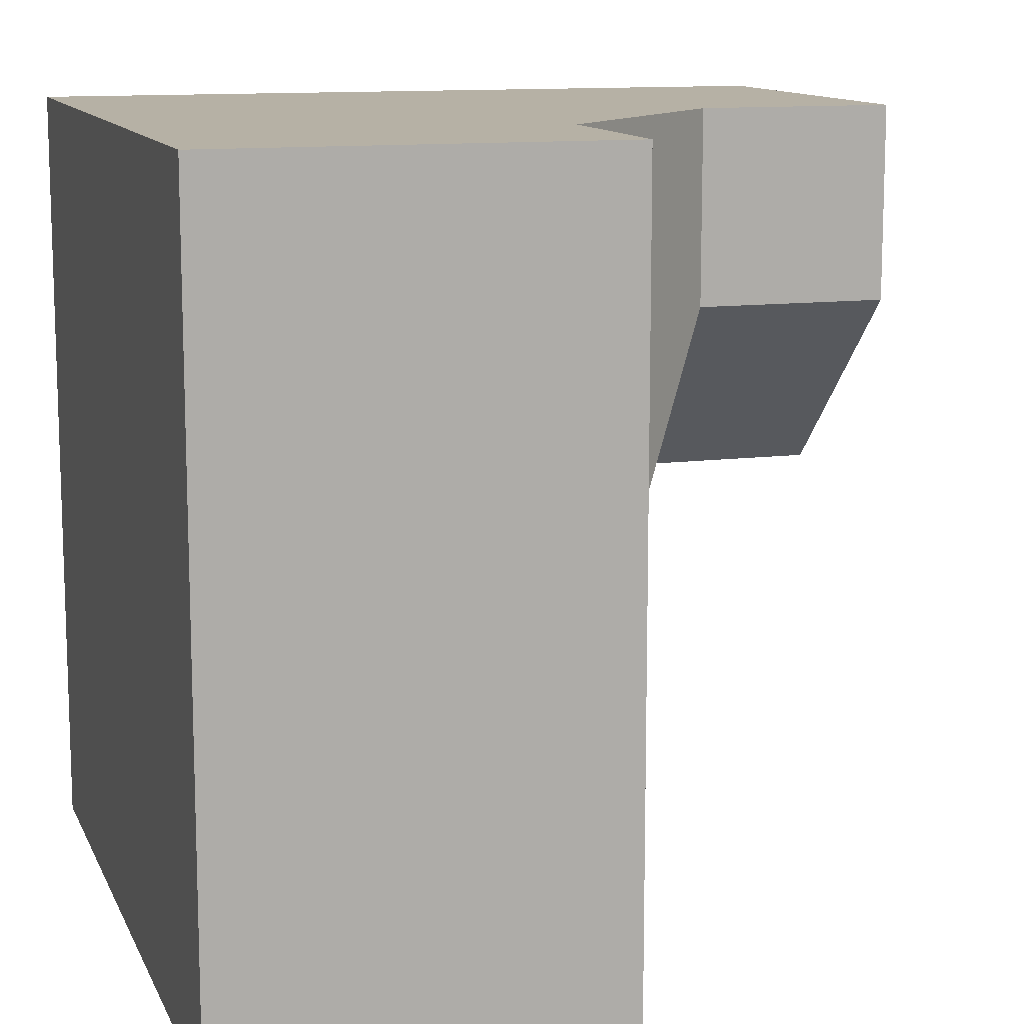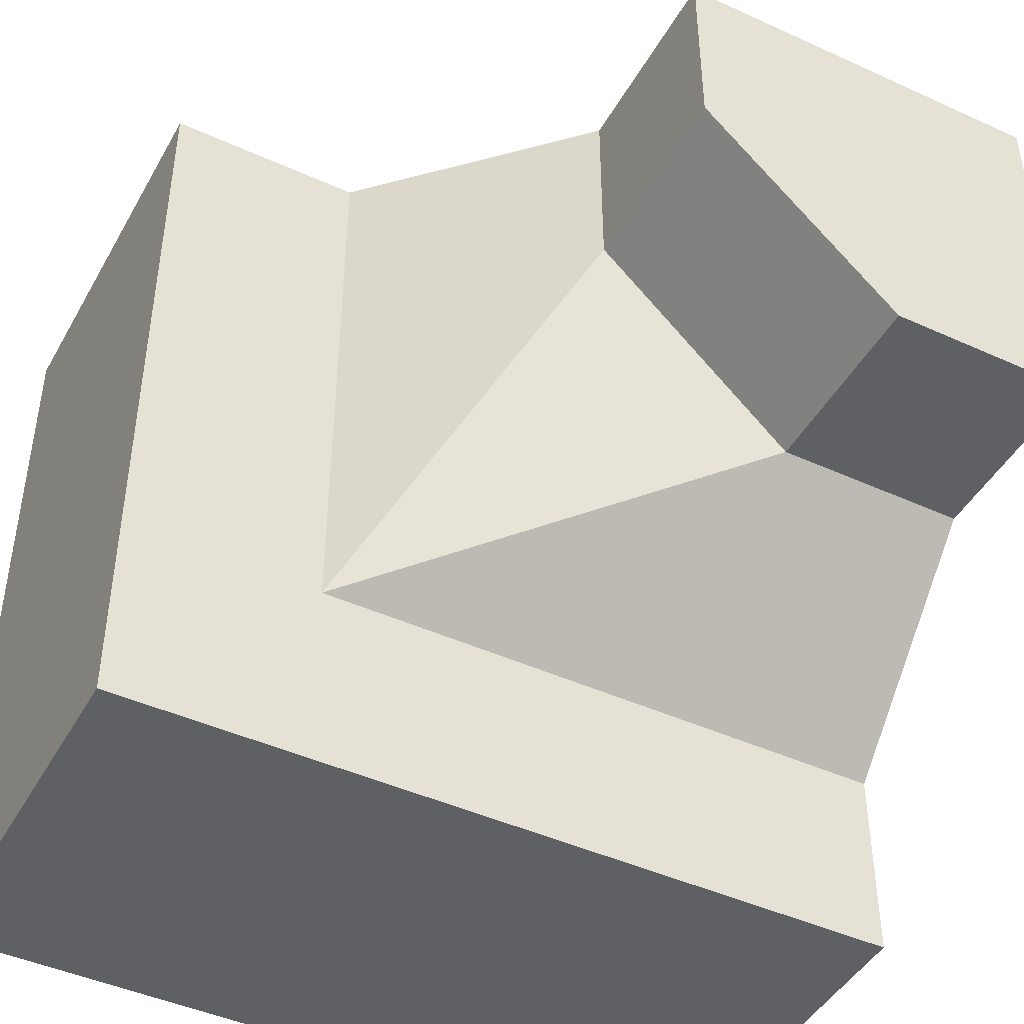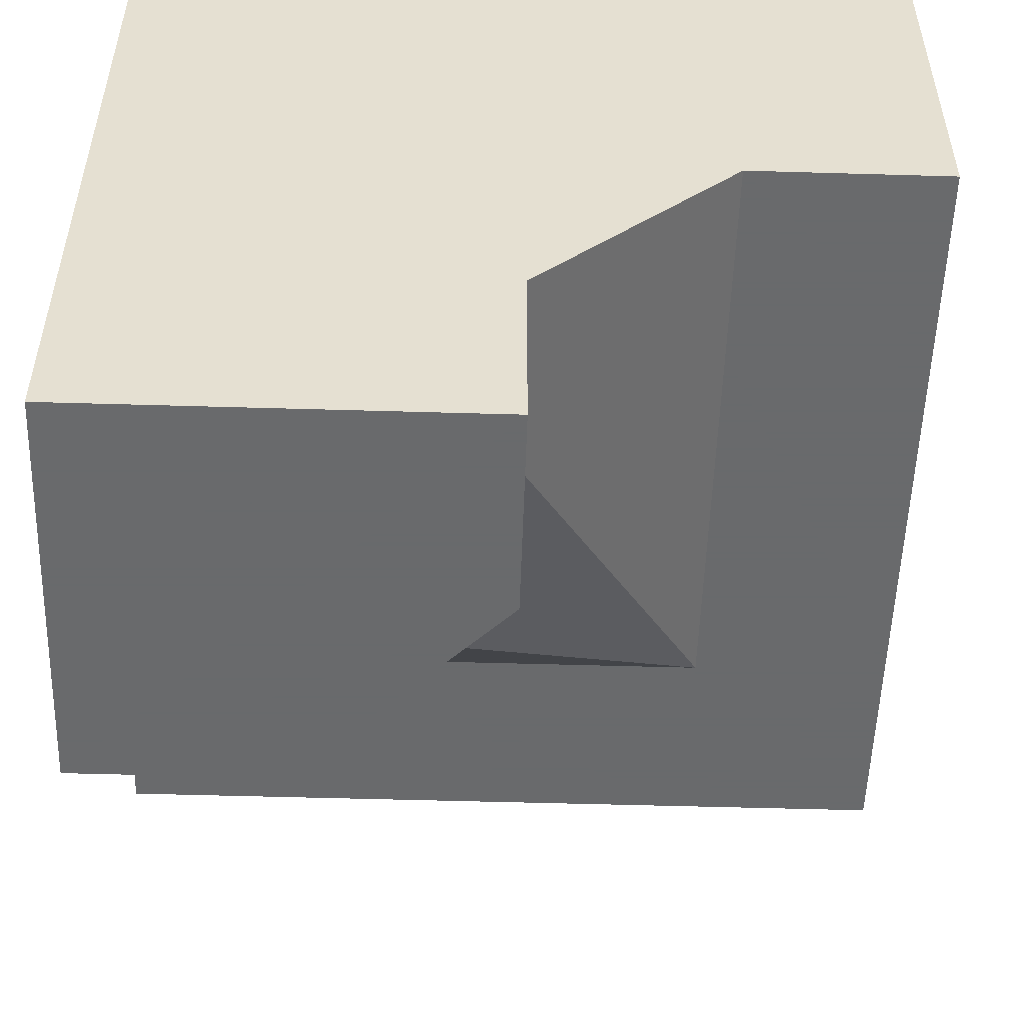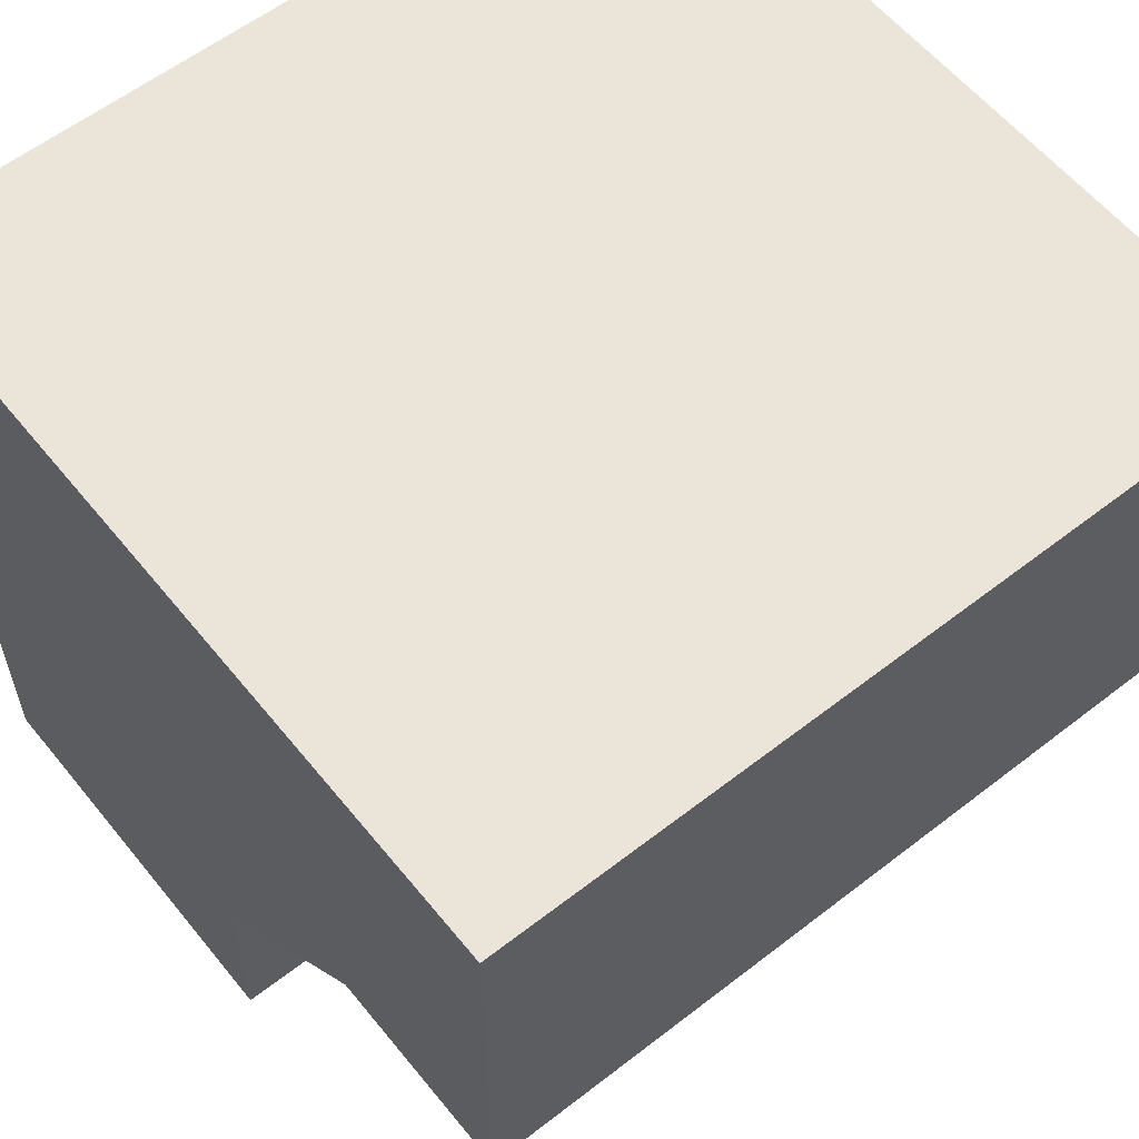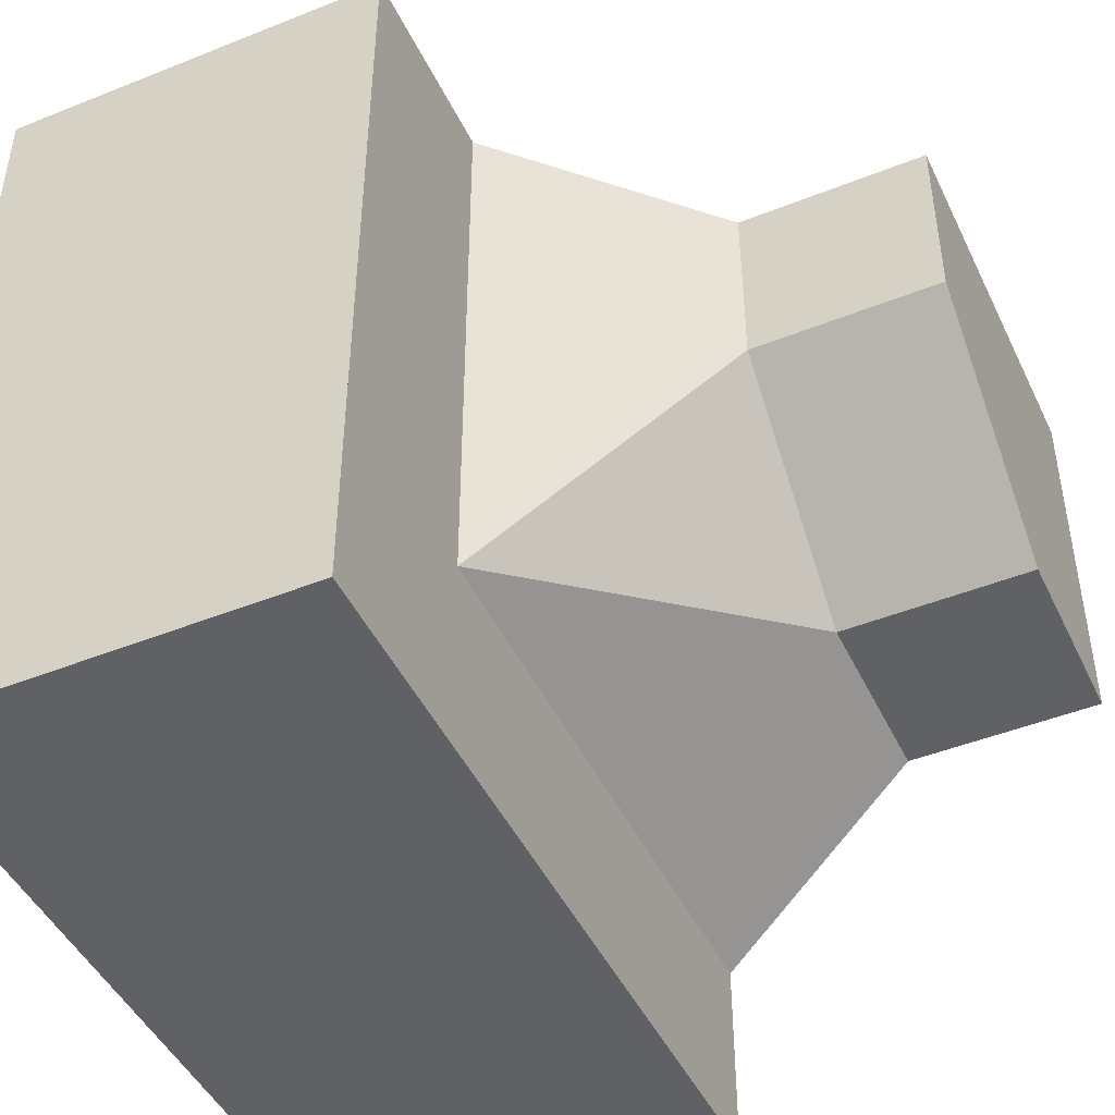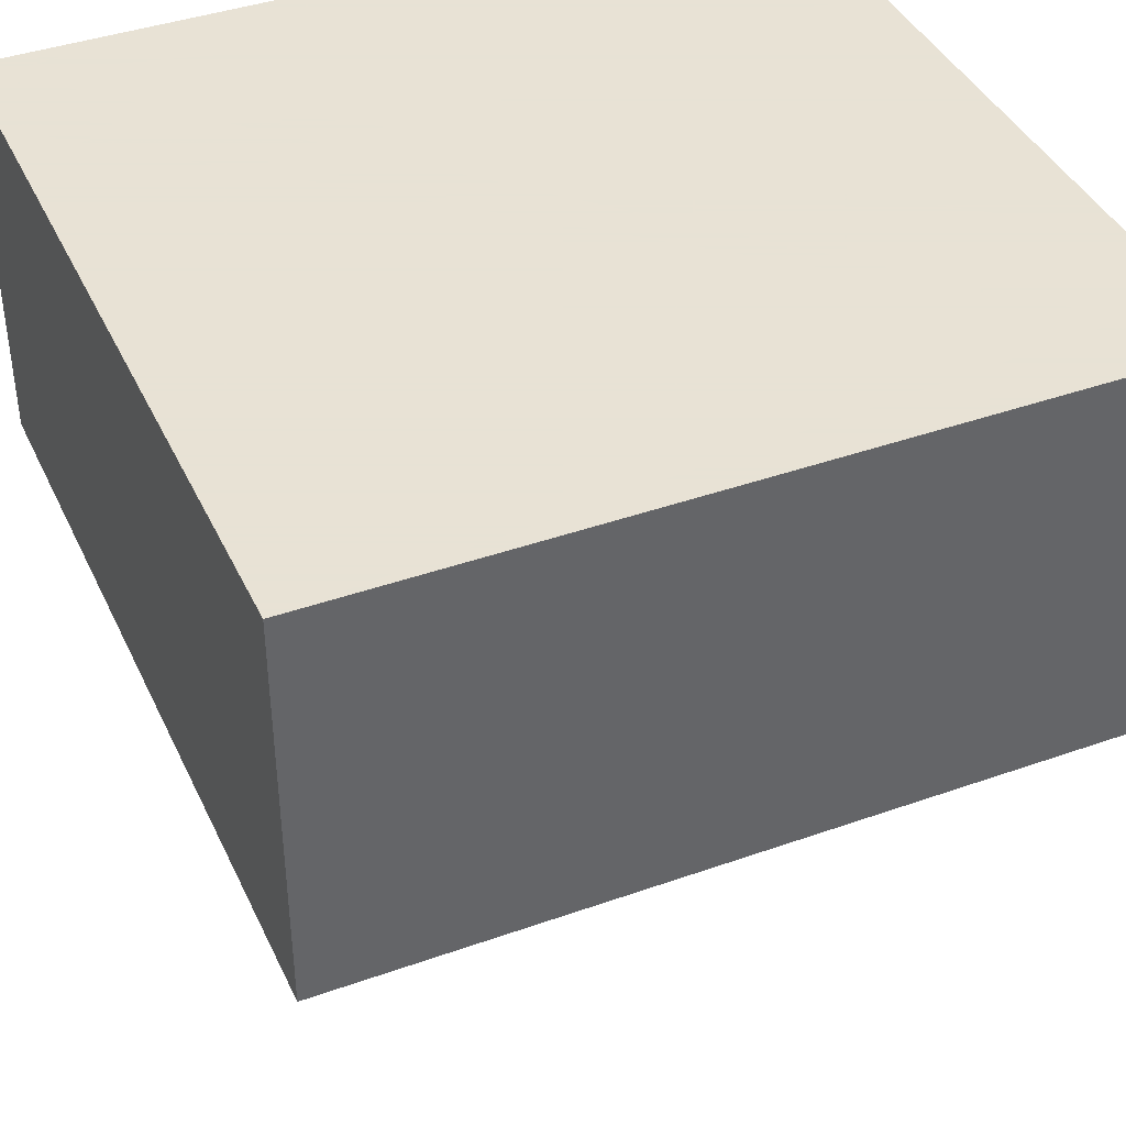
<metadata>
{"format":"obj","ext":"obj","renderer":"f3d","projection":"perspective","resolution":1024,"background":"white","views":[{"elev":12.0,"azim":-107.1,"up":"+Z"},{"elev":-45.1,"azim":-27.8,"up":"+Z"},{"elev":-52.9,"azim":88.2,"up":"+Y"},{"elev":58.7,"azim":141.3,"up":"+Y"},{"elev":-46.2,"azim":-65.4,"up":"+Z"},{"elev":40.6,"azim":-113.5,"up":"+Y"}]}
</metadata>
<code>
g
v 0.5 -0.5 0.5
v 0.5 0.5 0.5
v 0.5 0.5 -0.5
v 0.5 0 -0.5
v 0.5 0 -0.25
v 0.5 -0.25 0
v 0.5 -0.5 0
v -0.5 0.5 0.5
v -0.5 0.5 -0.5
v 0.25 0 -0.5
v -0.5 0 -0.5
v -0.25 0 -0.5
v -0.5 0 0.5
v 0 -0.5 0.5
v 0 -0.25 0.5
v -0.25 0 0.5
v -0.5 0 -0.25
v -0.5 0 0.25
v 0.25 -0.5 0
v 0 -0.5 0.25
v 0.25 -0.25 0
v 0.25 0 -0.25
v -0.25 0 -0.25
v -0.25 0 0.25
v 0 -0.25 0.25
g tile_236
f 3 5 4
f 3 8 2
f 3 11 9
f 1 15 14
f 9 13 8
f 19 14 20
f 21 23 22
f 24 23 25
f 25 23 21
f 24 13 18
f 24 17 23
f 15 24 25
f 6 19 21
f 19 25 21
f 5 21 22
f 20 15 25
f 10 5 22
f 12 22 23
f 17 12 23
f 12 17 11
f 22 12 10
f 5 10 4
f 15 20 14
f 21 5 6
f 25 19 20
f 19 6 7
f 24 15 16
f 17 24 18
f 13 24 16
f 1 14 7
f 7 14 19
f 17 18 11
f 11 18 9
f 9 18 13
f 13 16 8
f 8 16 2
f 2 16 15
f 2 15 1
f 10 12 4
f 4 12 3
f 3 12 11
f 8 3 9
f 1 7 6
f 1 6 2
f 2 6 5
f 2 5 3

</code>
